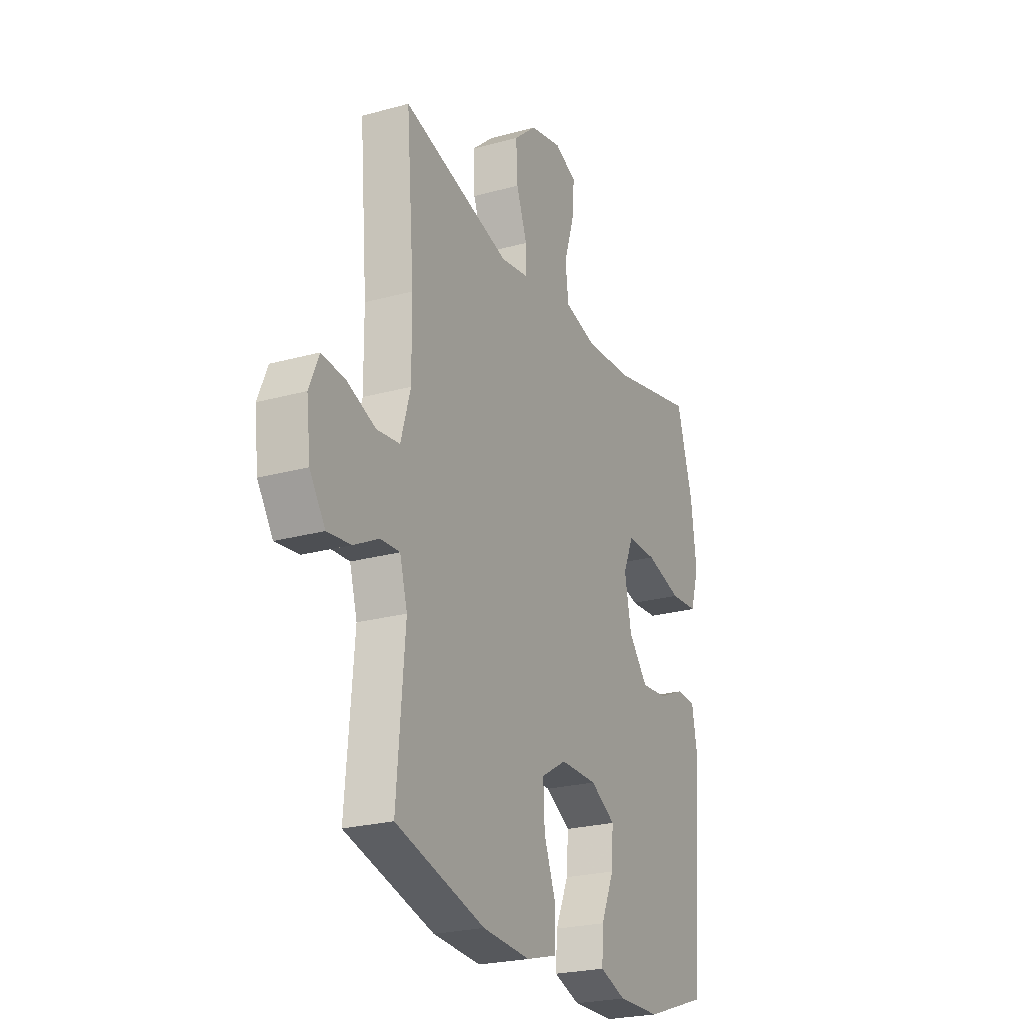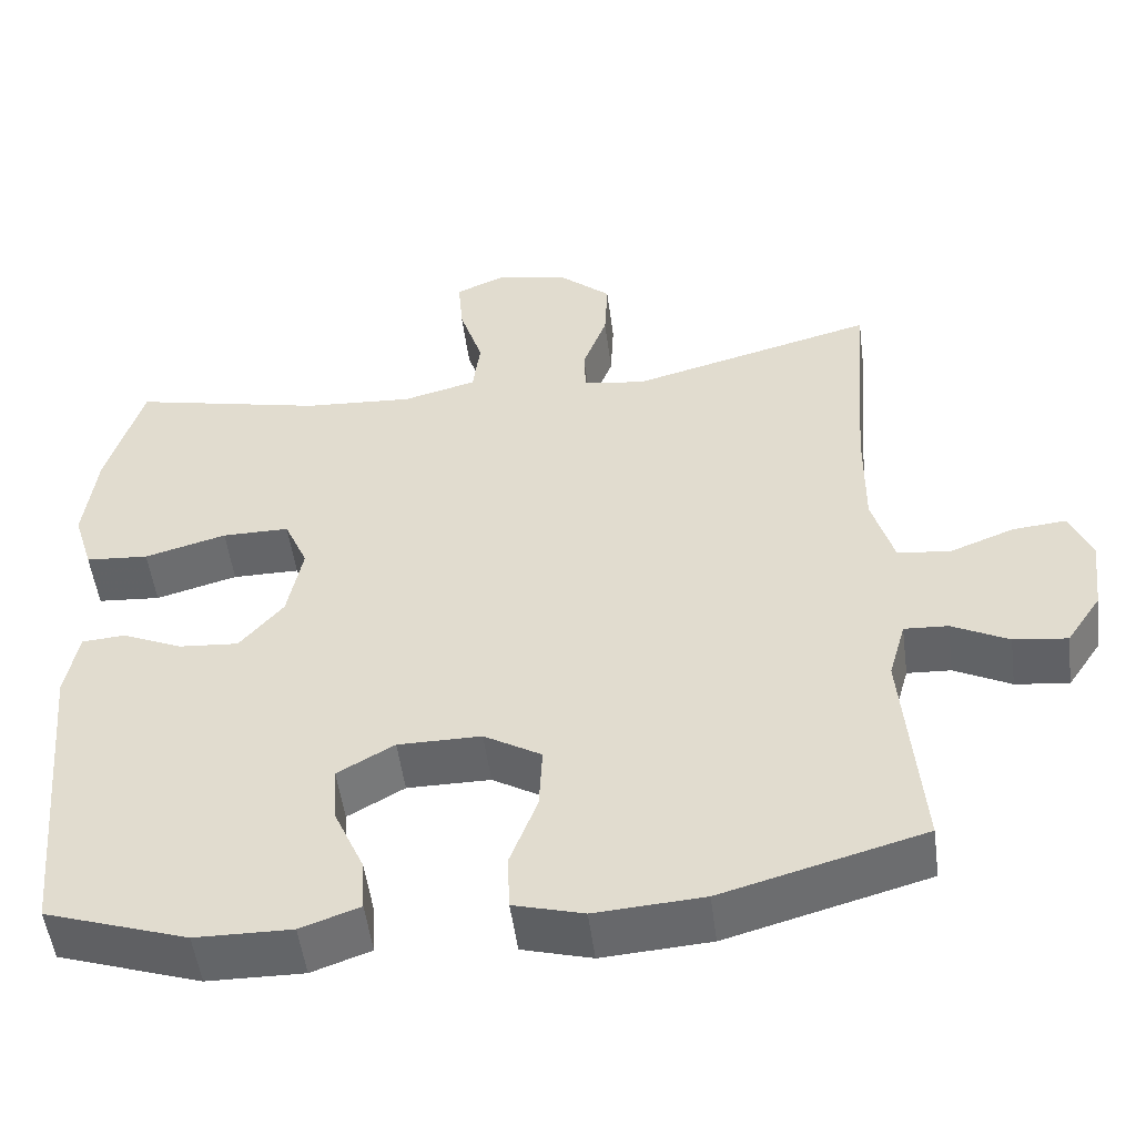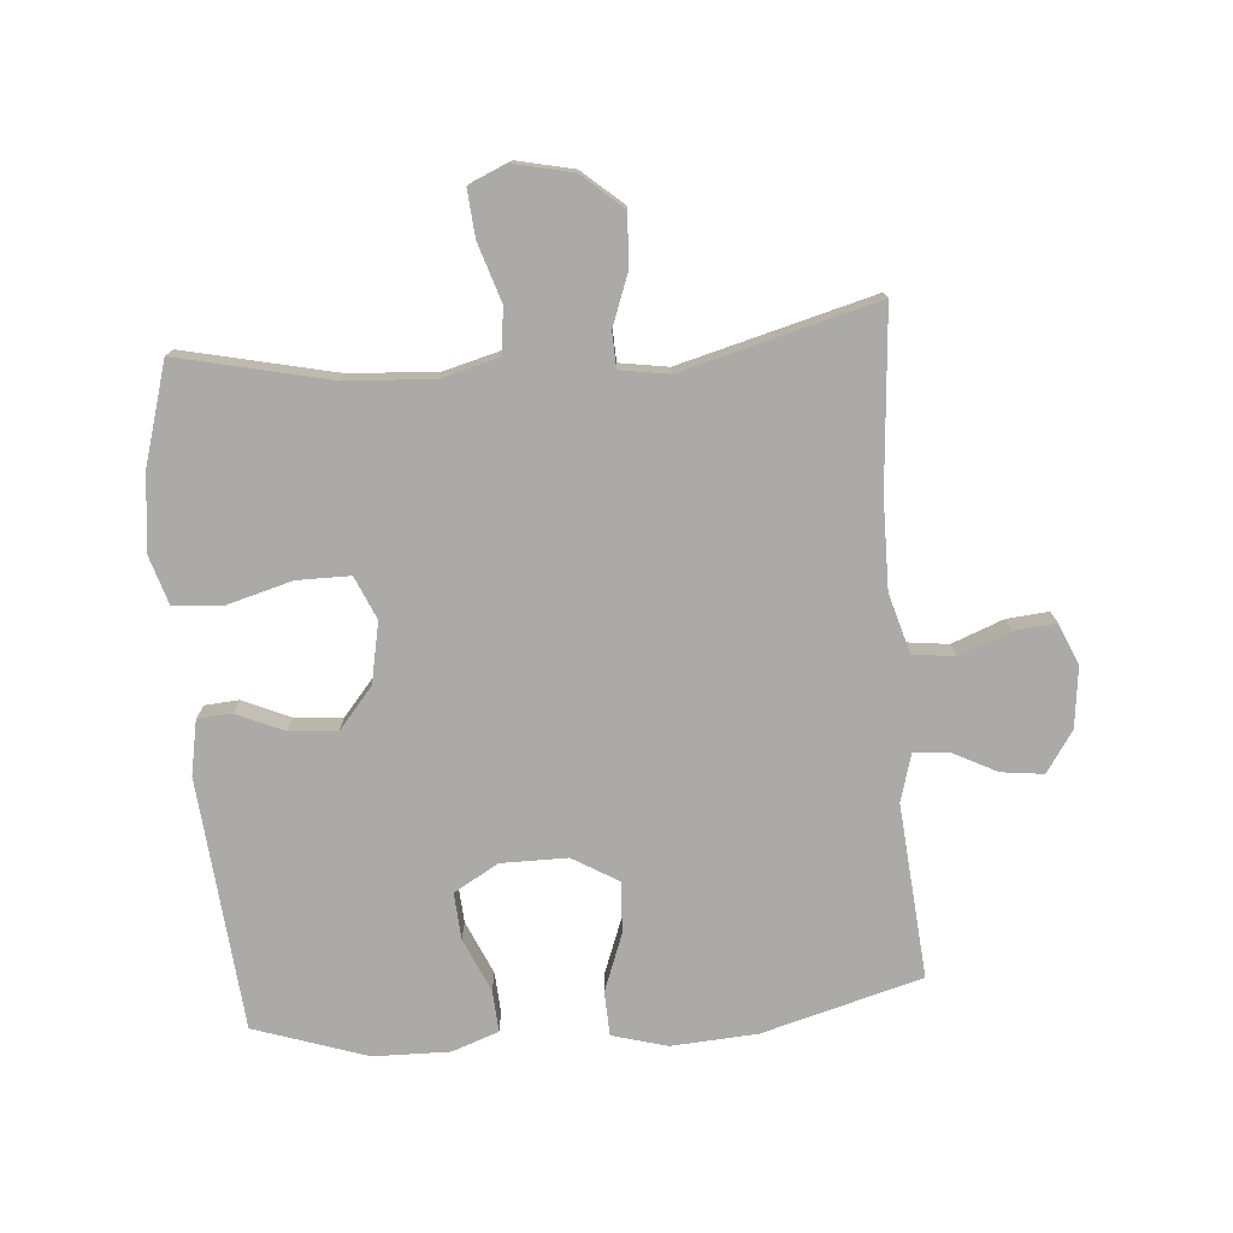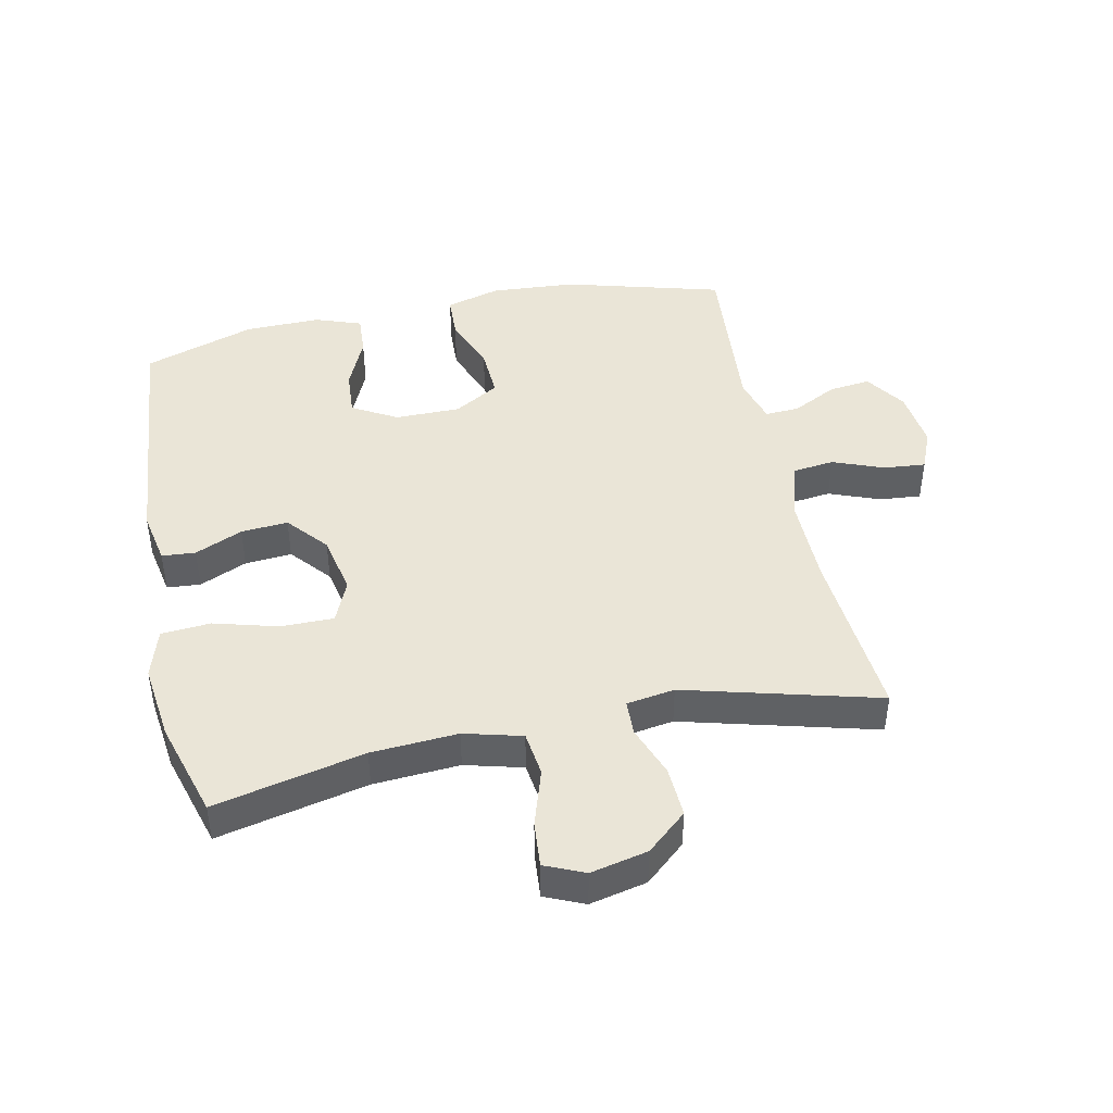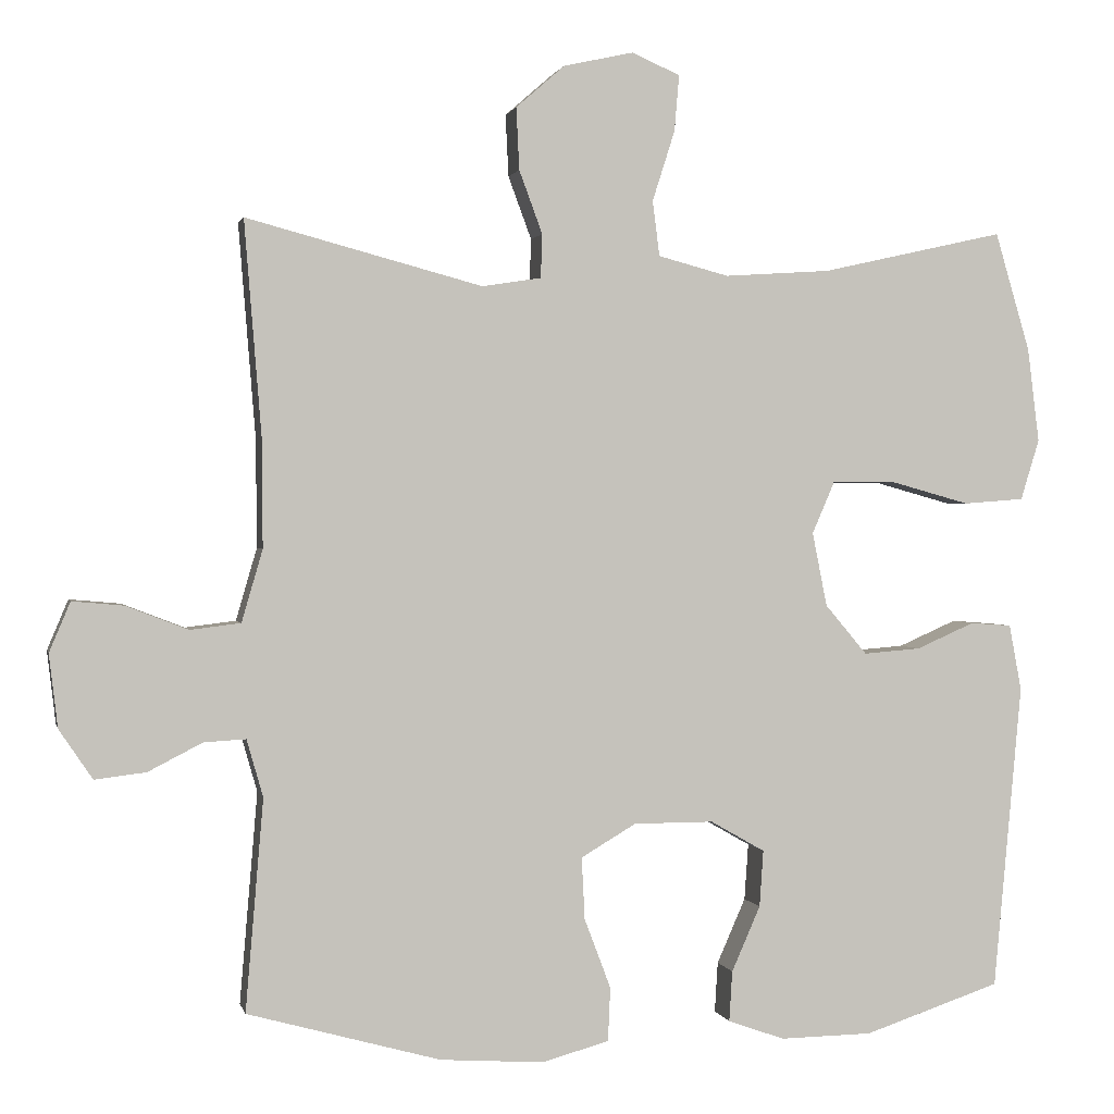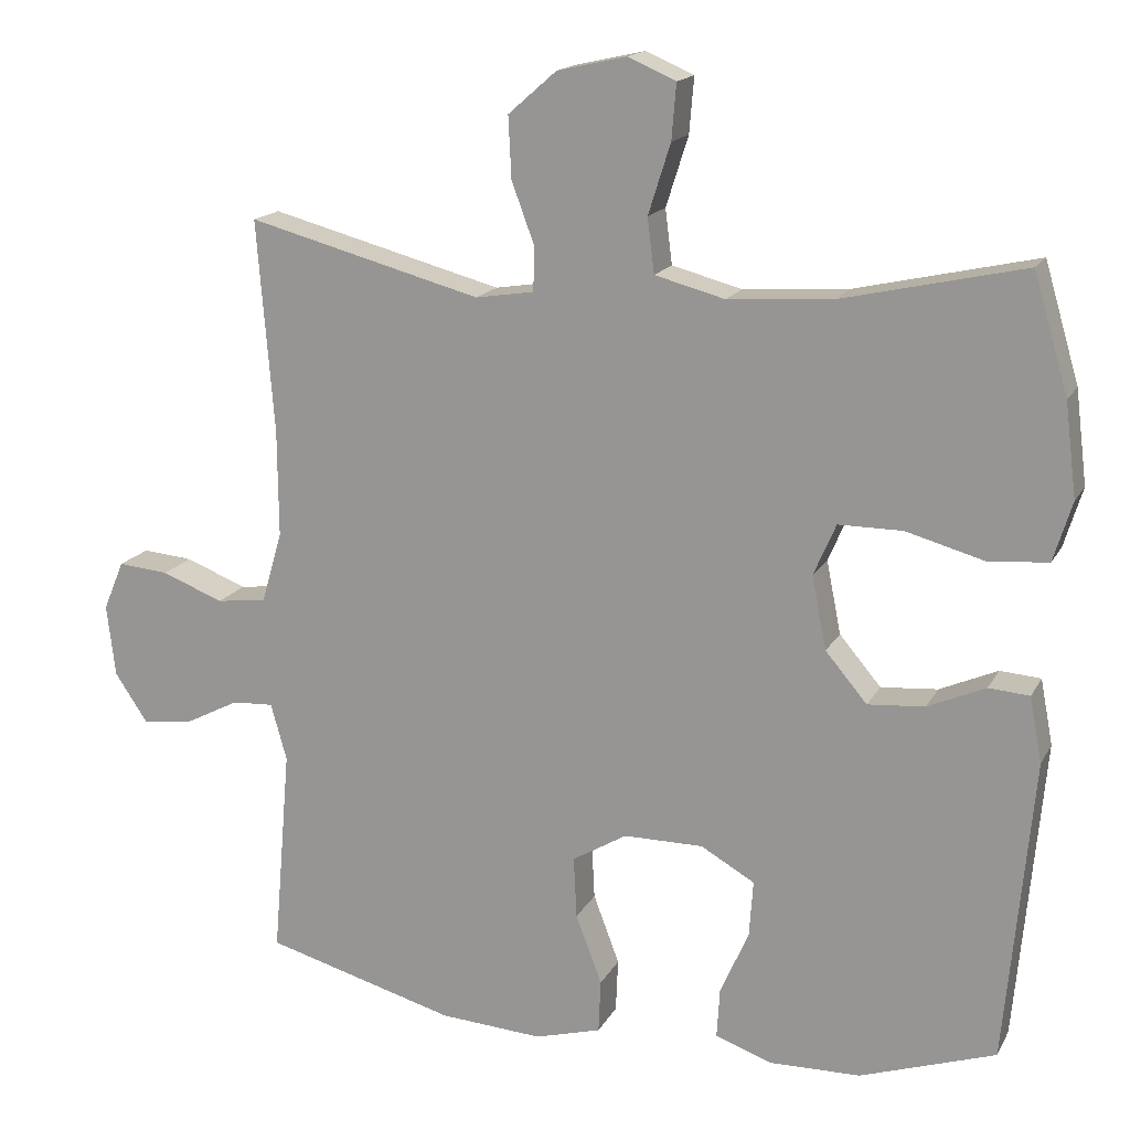
<metadata>
{"format":"obj","ext":"obj","renderer":"f3d","projection":"perspective","resolution":1024,"background":"white","views":[{"elev":-24.1,"azim":114.7,"up":"+Z"},{"elev":-51.6,"azim":7.4,"up":"+Z"},{"elev":-76.0,"azim":4.6,"up":"+Y"},{"elev":44.2,"azim":-11.9,"up":"+Y"},{"elev":1.1,"azim":167.6,"up":"+Z"},{"elev":16.3,"azim":-159.9,"up":"+Z"}]}
</metadata>
<code>
v -0.5 0.07 -0.5
v -0.536 0.07 -0.106
v -0.52 0.07 -0.021
v -0.467 0.07 -0.017
v -0.392 0.07 -0.05
v -0.318 0.07 -0.056
v -0.264 0.07 0.008
v -0.245 0.07 0.103
v -0.274 0.07 0.17
v -0.357 0.07 0.17
v -0.458 0.07 0.142
v -0.536 0.07 0.148
v -0.56 0.07 0.226
v -0.545 0.07 0.347
v -0.5 0.07 0.5
v -0.264 0.07 0.447
v -0.128 0.07 0.438
v -0.037 0.07 0.462
v -0.028 0.07 0.533
v -0.057 0.07 0.624
v -0.063 0.07 0.696
v -0.001 0.07 0.723
v 0.089 0.07 0.703
v 0.152 0.07 0.648
v 0.148 0.07 0.568
v 0.118 0.07 0.487
v 0.12 0.07 0.431
v 0.196 0.07 0.419
v 0.5 0.07 0.5
v 0.478 0.07 0.224
v 0.477 0.07 0.085
v 0.504 0.07 -0.008
v 0.569 0.07 -0.016
v 0.649 0.07 0.015
v 0.715 0.07 0.021
v 0.742 0.07 -0.043
v 0.731 0.07 -0.137
v 0.688 0.07 -0.201
v 0.622 0.07 -0.193
v 0.552 0.07 -0.157
v 0.498 0.07 -0.154
v 0.477 0.07 -0.228
v 0.5 0.07 -0.5
v 0.251 0.07 -0.569
v 0.117 0.07 -0.578
v 0.031 0.07 -0.554
v 0.028 0.07 -0.485
v 0.062 0.07 -0.395
v 0.066 0.07 -0.315
v -0.005 0.07 -0.273
v -0.108 0.07 -0.273
v -0.178 0.07 -0.313
v -0.173 0.07 -0.386
v -0.136 0.07 -0.47
v -0.132 0.07 -0.535
v -0.205 0.07 -0.561
v -0.324 0.07 -0.559
v -0.5 0 -0.5
v -0.536 0 -0.106
v -0.52 0 -0.021
v -0.467 0 -0.017
v -0.392 0 -0.05
v -0.318 0 -0.056
v -0.264 0 0.008
v -0.245 0 0.103
v -0.274 0 0.17
v -0.357 0 0.17
v -0.458 0 0.142
v -0.536 0 0.148
v -0.56 0 0.226
v -0.545 0 0.347
v -0.5 0 0.5
v -0.264 0 0.447
v -0.128 0 0.438
v -0.037 0 0.462
v -0.028 0 0.533
v -0.057 0 0.624
v -0.063 0 0.696
v -0.001 0 0.723
v 0.089 0 0.703
v 0.152 0 0.648
v 0.148 0 0.568
v 0.118 0 0.487
v 0.12 0 0.431
v 0.196 0 0.419
v 0.5 0 0.5
v 0.478 0 0.224
v 0.477 0 0.085
v 0.504 0 -0.008
v 0.569 0 -0.016
v 0.649 0 0.015
v 0.715 0 0.021
v 0.742 0 -0.043
v 0.731 0 -0.137
v 0.688 0 -0.201
v 0.622 0 -0.193
v 0.552 0 -0.157
v 0.498 0 -0.154
v 0.477 0 -0.228
v 0.5 0 -0.5
v 0.251 0 -0.569
v 0.117 0 -0.578
v 0.031 0 -0.554
v 0.028 0 -0.485
v 0.062 0 -0.395
v 0.066 0 -0.315
v -0.005 0 -0.273
v -0.108 0 -0.273
v -0.178 0 -0.313
v -0.173 0 -0.386
v -0.136 0 -0.47
v -0.132 0 -0.535
v -0.205 0 -0.561
v -0.324 0 -0.559
f 53 54 55 56
f 52 53 56 57
f 45 46 47 48
f 45 48 49
f 42 43 44 45
f 41 42 45 49
f 37 38 39 40
f 37 40 41
f 36 37 41
f 33 34 35 36
f 32 33 36 41
f 31 32 41 49
f 28 29 30
f 27 28 30 31
f 23 24 25 26
f 23 26 27
f 22 23 27
f 19 20 21 22
f 18 19 22 27
f 17 18 27 31
f 13 14 15 16
f 10 11 12 13
f 9 10 13 16
f 8 9 16 17
f 2 3 4 5
f 2 5 6
f 52 57 1 2
f 51 52 2 6
f 50 51 6 7
f 17 31 49 50
f 7 8 17 50
f 113 112 111 110
f 114 113 110 109
f 105 104 103 102
f 106 105 102
f 102 101 100 99
f 106 102 99 98
f 97 96 95 94
f 98 97 94
f 98 94 93
f 93 92 91 90
f 98 93 90 89
f 106 98 89 88
f 87 86 85
f 88 87 85 84
f 83 82 81 80
f 84 83 80
f 84 80 79
f 79 78 77 76
f 84 79 76 75
f 88 84 75 74
f 73 72 71 70
f 70 69 68 67
f 73 70 67 66
f 74 73 66 65
f 62 61 60 59
f 63 62 59
f 59 58 114 109
f 63 59 109 108
f 64 63 108 107
f 107 106 88 74
f 107 74 65 64
f 1 58 59 2
f 2 59 60 3
f 3 60 61 4
f 4 61 62 5
f 5 62 63 6
f 6 63 64 7
f 7 64 65 8
f 8 65 66 9
f 9 66 67 10
f 10 67 68 11
f 11 68 69 12
f 12 69 70 13
f 13 70 71 14
f 14 71 72 15
f 15 72 73 16
f 16 73 74 17
f 17 74 75 18
f 18 75 76 19
f 19 76 77 20
f 20 77 78 21
f 21 78 79 22
f 22 79 80 23
f 23 80 81 24
f 24 81 82 25
f 25 82 83 26
f 26 83 84 27
f 27 84 85 28
f 28 85 86 29
f 29 86 87 30
f 30 87 88 31
f 31 88 89 32
f 32 89 90 33
f 33 90 91 34
f 34 91 92 35
f 35 92 93 36
f 36 93 94 37
f 37 94 95 38
f 38 95 96 39
f 39 96 97 40
f 40 97 98 41
f 41 98 99 42
f 42 99 100 43
f 43 100 101 44
f 44 101 102 45
f 45 102 103 46
f 46 103 104 47
f 47 104 105 48
f 48 105 106 49
f 49 106 107 50
f 50 107 108 51
f 51 108 109 52
f 52 109 110 53
f 53 110 111 54
f 54 111 112 55
f 55 112 113 56
f 56 113 114 57
f 57 114 58 1

</code>
